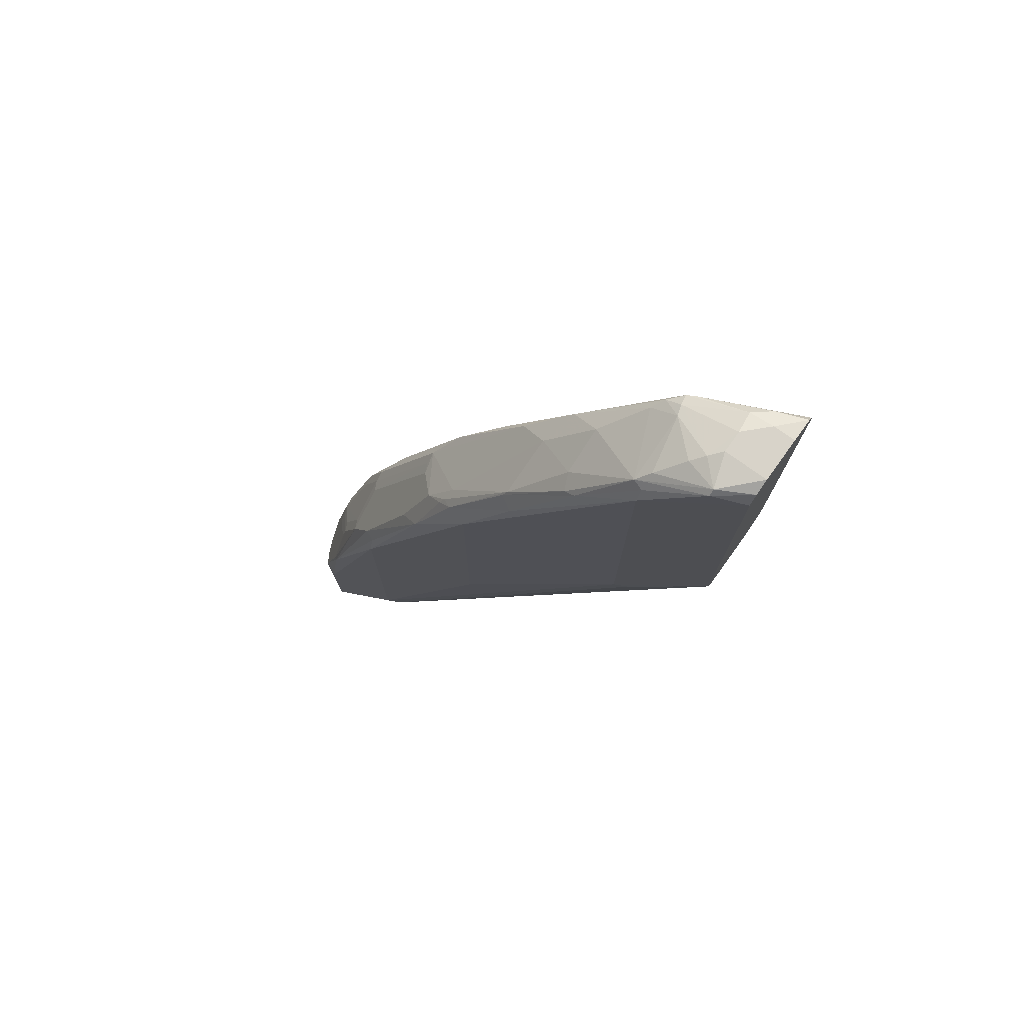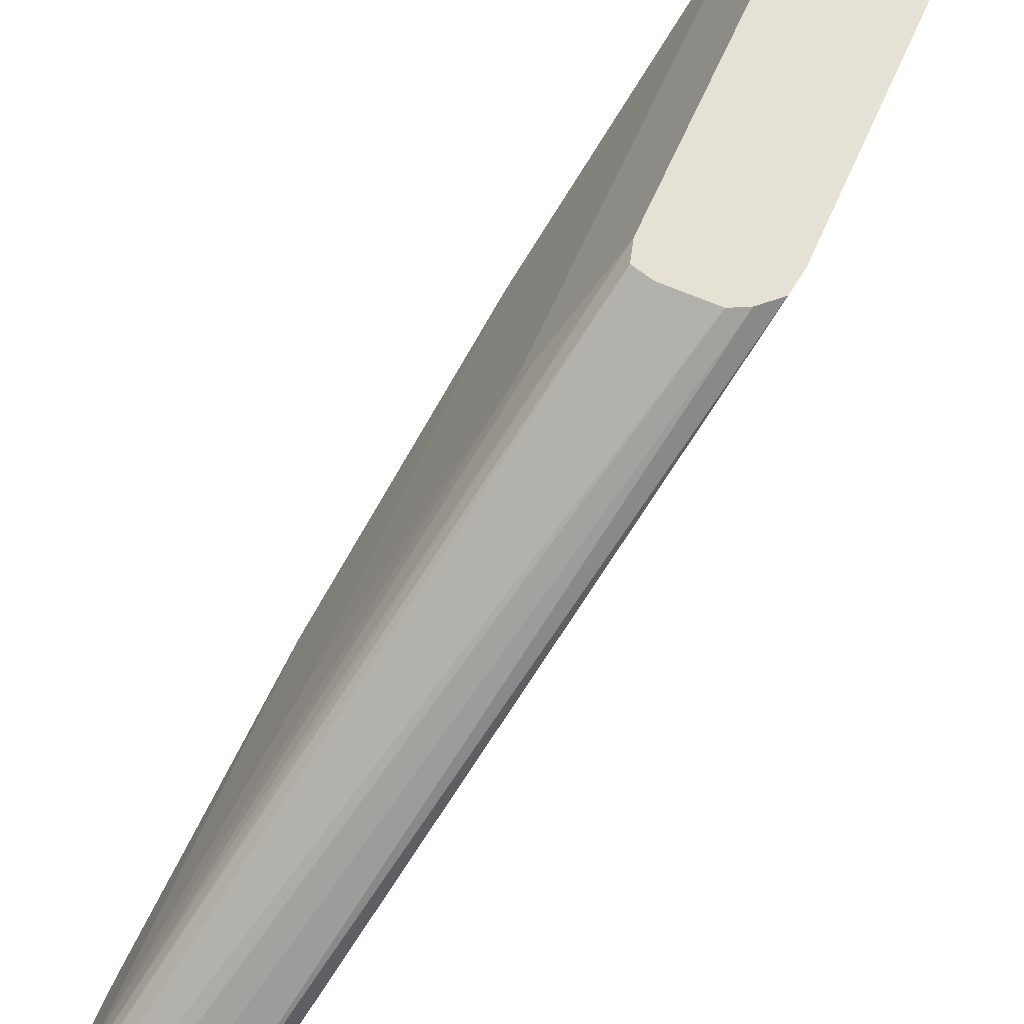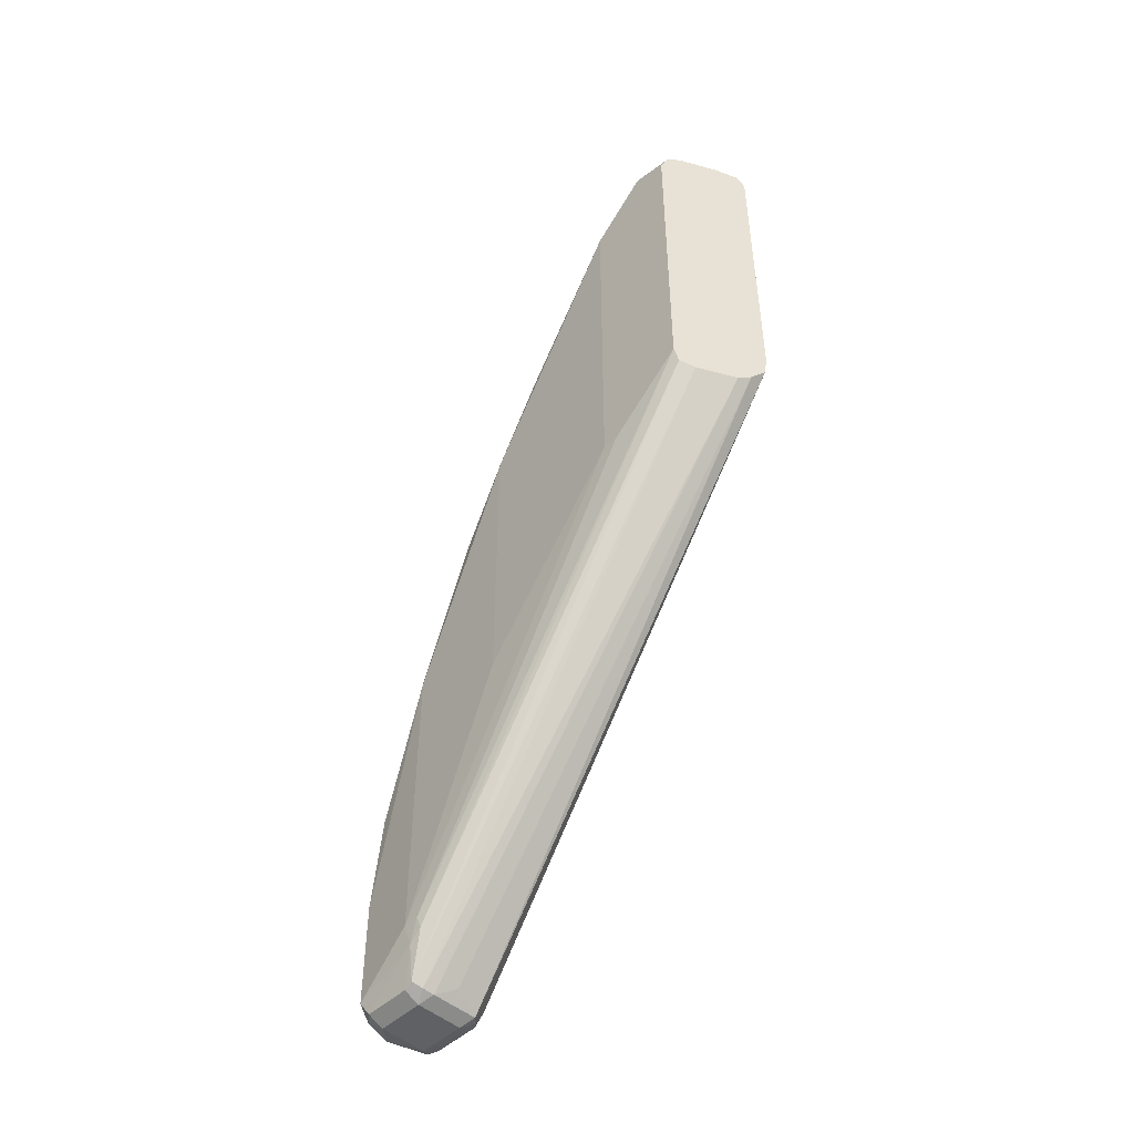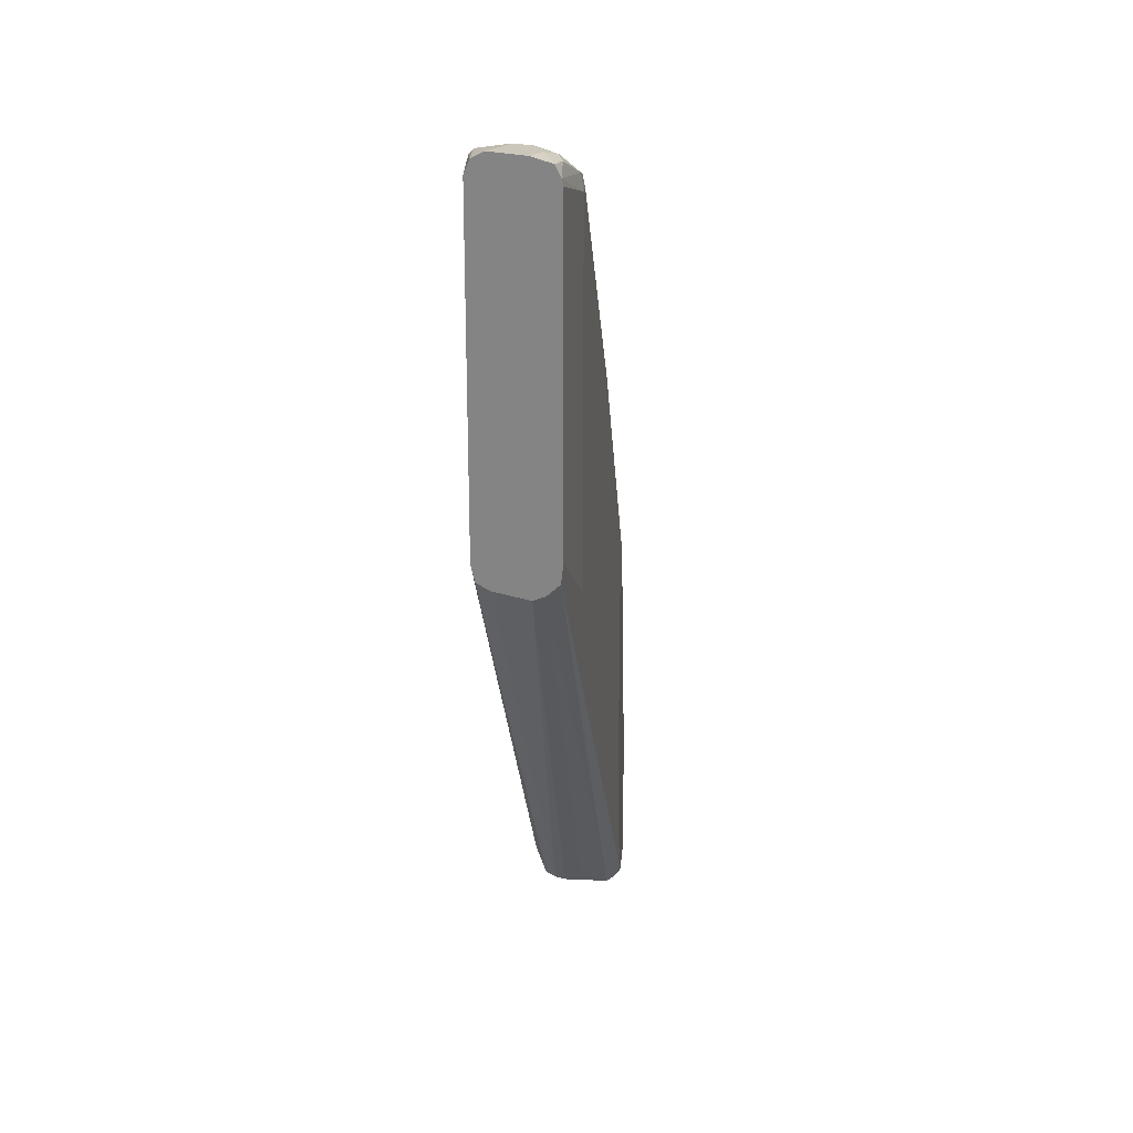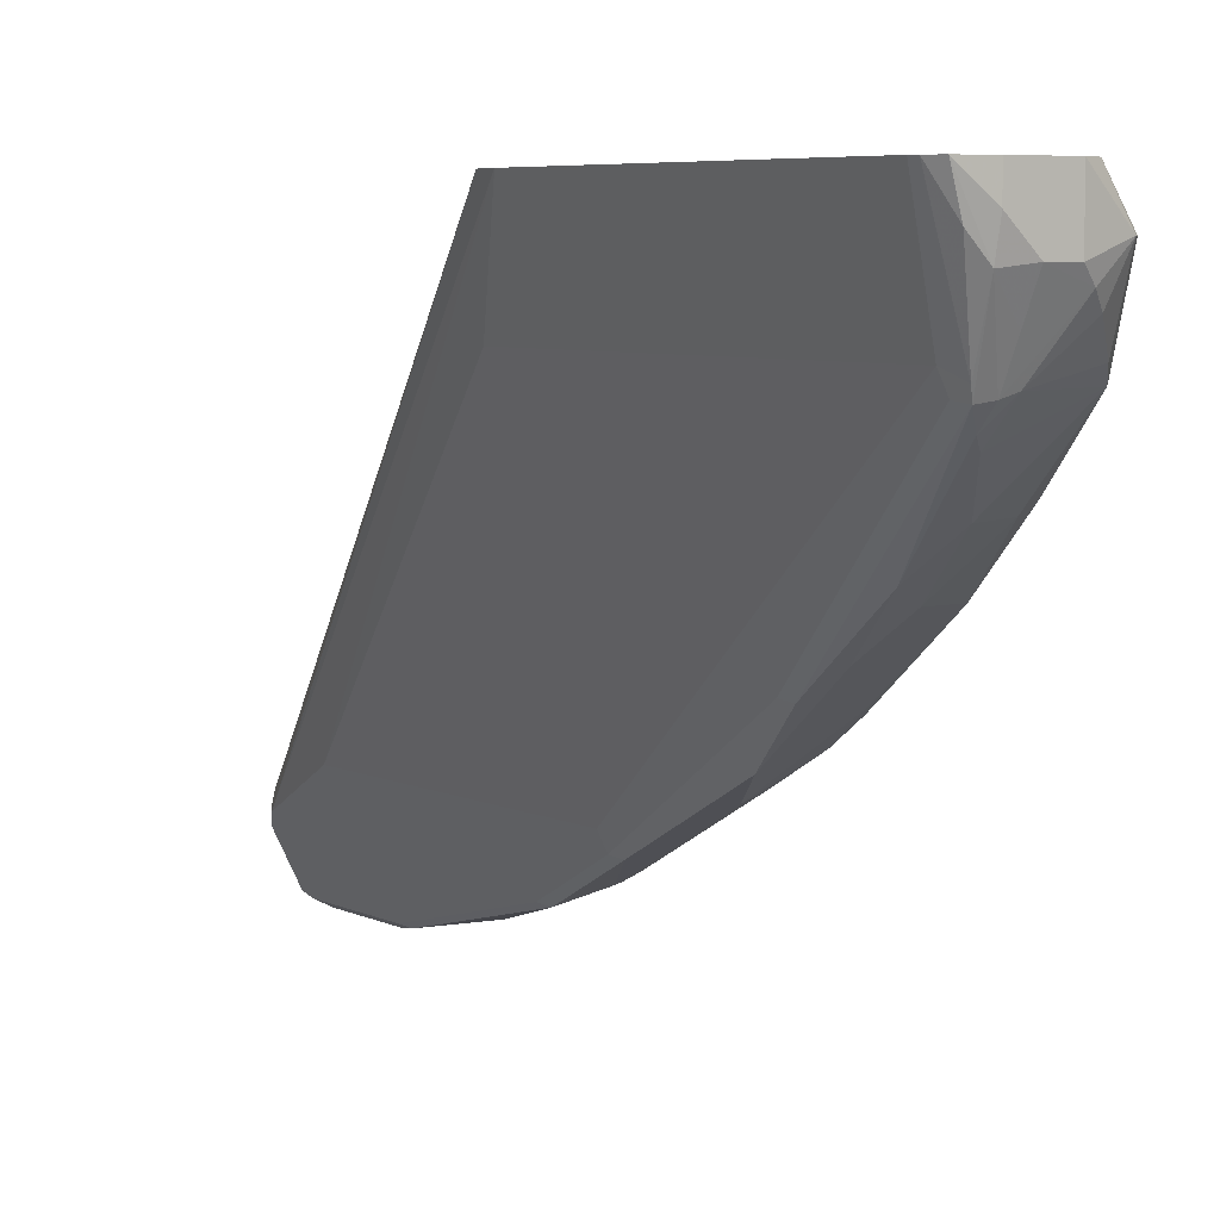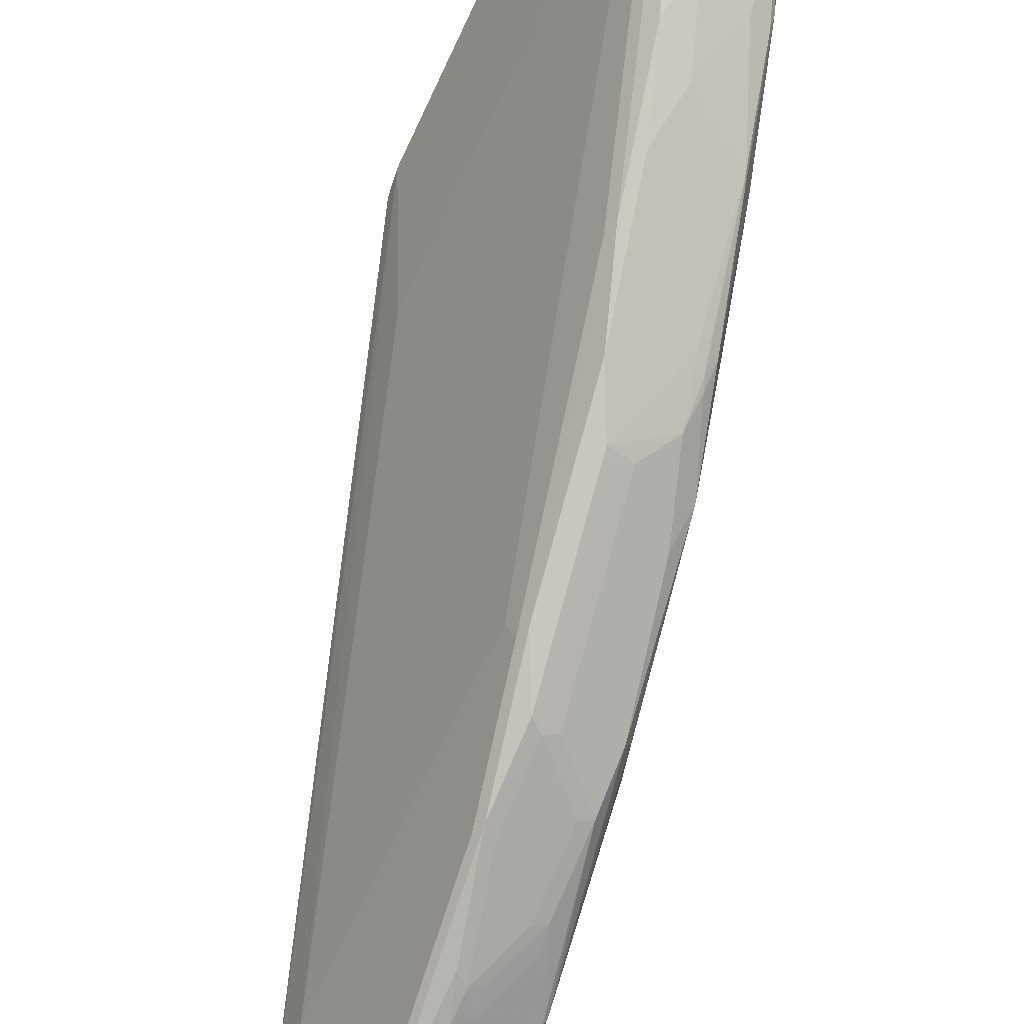
<metadata>
{"format":"obj","ext":"obj","renderer":"f3d","projection":"perspective","resolution":1024,"background":"white","views":[{"elev":76.0,"azim":-54.2,"up":"+Y"},{"elev":64.2,"azim":23.7,"up":"+Z"},{"elev":-48.5,"azim":-17.2,"up":"+Y"},{"elev":21.5,"azim":31.3,"up":"+Y"},{"elev":5.4,"azim":147.2,"up":"+Z"},{"elev":-67.3,"azim":155.0,"up":"+Z"}]}
</metadata>
<code>
v -0.1104 -0.0632 -0.2998
v -0.1421 -0.0632 -0.2998
v -0.09265 -0.06638 -0.2998
v -0.1105 -0.0632 -0.3157
v -0.1421 -0.0632 -0.3315
v -0.1657 -0.06709 -0.3236
v -0.1525 -0.06839 -0.2998
v -0.09998 -0.06846 -0.3209
v -0.1105 -0.06709 -0.3334
v -0.0879 -0.0743 -0.2998
v -0.1263 -0.0632 -0.3315
v -0.15 -0.06709 -0.3394
v -0.1697 -0.07105 -0.3236
v -0.1526 -0.06846 -0.2998
v -0.1579 -0.07306 -0.3473
v -0.1736 -0.08883 -0.363
v -0.1815 -0.09869 -0.3709
v -0.1158 -0.08422 -0.3683
v -0.1263 -0.07371 -0.3525
v -0.1184 -0.08682 -0.3749
v -0.1263 -0.08422 -0.3736
v -0.08676 -0.07897 -0.2998
v -0.1105 -0.09474 -0.363
v -0.1342 -0.08293 -0.3709
v -0.1579 -0.07897 -0.2998
v -0.1578 -0.07884 -0.2998
v -0.1842 -0.09999 -0.363
v -0.1894 -0.1105 -0.363
v -0.1342 -0.1027 -0.3907
v -0.1579 -0.1368 -0.4157
v -0.1894 -0.1526 -0.4157
v -0.2012 -0.1559 -0.4104
v -0.2012 -0.15 -0.4025
v -0.15 -0.1658 -0.438
v -0.1263 -0.09474 -0.3847
v -0.1158 -0.09474 -0.3736
v -0.1631 -0.2525 -0.484
v -0.1657 -0.2447 -0.4853
v -0.08676 -0.3157 -0.2998
v -0.1105 -0.3631 -0.363
v -0.1894 -0.4104 -0.5524
v -0.1579 -0.3313 -0.2998
v -0.221 -0.221 -0.442
v -0.2368 -0.2842 -0.4735
v -0.1894 -0.3788 -0.363
v -0.1736 -0.1842 -0.4472
v -0.2131 -0.2091 -0.4498
v -0.2157 -0.2158 -0.4525
v -0.1657 -0.2131 -0.4695
v -0.1815 -0.292 -0.5169
v -0.1947 -0.4104 -0.5629
v -0.1973 -0.4024 -0.5643
v -0.08869 -0.3313 -0.2998
v -0.2052 -0.7102 -0.584
v -0.1894 -0.6313 -0.5524
v -0.1578 -0.3315 -0.2998
v -0.1842 -0.3788 -0.3525
v -0.2631 -0.6787 -0.5419
v -0.2328 -0.2821 -0.4893
v -0.2486 -0.3394 -0.5129
v -0.2683 -0.4577 -0.5524
v -0.2368 -0.505 -0.4735
v -0.2683 -0.6787 -0.5524
v -0.1894 -0.2158 -0.463
v -0.2052 -0.2473 -0.4788
v -0.221 -0.2789 -0.4945
v -0.2289 -0.2881 -0.4972
v -0.1973 -0.3236 -0.5327
v -0.1999 -0.4419 -0.5734
v -0.2104 -0.4893 -0.5945
v -0.2131 -0.4814 -0.5958
v -0.2131 -0.434 -0.58
v -0.08875 -0.3315 -0.2998
v -0.2104 -0.7155 -0.5734
v -0.2131 -0.7221 -0.5761
v -0.2104 -0.7207 -0.584
v -0.2091 -0.7181 -0.5919
v -0.1933 -0.6392 -0.5603
v -0.1544 -0.3438 -0.2998
v -0.2604 -0.6865 -0.5406
v -0.2644 -0.6945 -0.5504
v -0.2315 -0.2947 -0.4998
v -0.2289 -0.3117 -0.5129
v -0.2446 -0.3591 -0.5287
v -0.2604 -0.4379 -0.5603
v -0.2644 -0.44 -0.5524
v -0.2801 -0.5603 -0.5919
v -0.2841 -0.6313 -0.5998
v -0.2841 -0.7102 -0.5998
v -0.2052 -0.3295 -0.5327
v -0.2131 -0.3276 -0.5287
v -0.1999 -0.6313 -0.5734
v -0.2157 -0.5524 -0.605
v -0.2262 -0.6313 -0.6261
v -0.2289 -0.6234 -0.6274
v -0.221 -0.4873 -0.5958
v -0.221 -0.44 -0.58
v -0.2289 -0.5445 -0.6116
v -0.2368 -0.5504 -0.6116
v -0.09994 -0.342 -0.2998
v -0.2289 -0.7142 -0.5603
v -0.2446 -0.7221 -0.5603
v -0.221 -0.7261 -0.584
v -0.1 -0.342 -0.2998
v -0.219 -0.7221 -0.5998
v -0.2157 -0.7102 -0.605
v -0.2249 -0.7181 -0.6234
v -0.1423 -0.3472 -0.2998
v -0.2604 -0.7181 -0.5564
v -0.2788 -0.7207 -0.5945
v -0.2631 -0.7207 -0.5629
v -0.2289 -0.4379 -0.5761
v -0.2604 -0.4695 -0.5761
v -0.2788 -0.5629 -0.5945
v -0.2788 -0.6261 -0.6103
v -0.2736 -0.6839 -0.6208
v -0.2736 -0.6997 -0.6208
v -0.271 -0.7129 -0.6182
v -0.2762 -0.7181 -0.6077
v -0.2262 -0.7102 -0.6261
v -0.2368 -0.7102 -0.6313
v -0.2368 -0.6471 -0.6313
v -0.2525 -0.4715 -0.58
v -0.2368 -0.5682 -0.6155
v -0.2473 -0.5629 -0.6103
v -0.2446 -0.5484 -0.6077
v -0.2604 -0.5169 -0.5919
v -0.2525 -0.5189 -0.5958
v -0.1104 -0.3472 -0.2998
v -0.2525 -0.7207 -0.5577
v -0.2525 -0.7261 -0.5682
v -0.2368 -0.7261 -0.6155
v -0.2315 -0.7207 -0.6261
v -0.1421 -0.3472 -0.2998
v -0.2683 -0.7261 -0.5998
v -0.2631 -0.5314 -0.5945
v -0.2683 -0.6313 -0.6155
v -0.2631 -0.6734 -0.6261
v -0.2525 -0.6787 -0.6313
v -0.2604 -0.7181 -0.6234
v -0.2525 -0.6945 -0.6313
v -0.2499 -0.7076 -0.6287
f 75 101 102
f 79 80 109
f 77 107 106
f 77 105 107
f 77 92 78
f 77 106 92
f 73 75 74
f 76 103 105
f 75 104 101
f 75 100 104
f 75 131 103
f 75 102 131
f 79 109 108
f 76 105 77
f 75 103 76
f 85 112 113
f 81 89 110
f 89 117 118
f 88 117 89
f 88 116 117
f 88 115 116
f 87 113 114
f 87 115 88
f 80 81 109
f 87 114 115
f 85 113 87
f 84 112 85
f 83 112 84
f 83 91 112
f 81 111 109
f 81 110 111
f 85 87 86
f 73 100 75
f 66 68 83
f 71 98 99
f 61 87 88
f 61 86 87
f 60 86 61
f 60 85 86
f 60 84 85
f 60 83 84
f 61 88 89
f 60 82 83
f 59 67 82
f 58 81 80
f 58 63 81
f 57 63 58
f 89 118 119
f 56 80 79
f 59 82 60
f 71 99 96
f 61 89 63
f 66 83 67
f 71 95 98
f 71 97 72
f 71 96 97
f 70 95 71
f 70 94 95
f 70 93 94
f 63 89 81
f 69 93 70
f 69 92 106
f 68 97 90
f 68 72 97
f 68 91 83
f 68 90 91
f 67 83 82
f 69 106 93
f 89 119 110
f 112 123 113
f 90 112 91
f 113 128 127
f 113 127 114
f 114 127 136
f 114 136 125
f 114 125 115
f 115 137 139
f 115 139 138
f 115 138 116
f 115 125 124
f 115 124 137
f 116 138 139
f 116 139 141
f 116 141 117
f 117 140 118
f 117 141 140
f 118 140 119
f 119 140 135
f 56 58 80
f 140 141 142
f 132 140 133
f 132 135 140
f 129 134 130
f 125 127 126
f 113 123 128
f 125 136 127
f 122 139 137
f 121 139 122
f 121 141 139
f 121 142 141
f 121 140 142
f 121 133 140
f 122 137 124
f 110 131 111
f 110 135 131
f 110 119 135
f 99 126 127
f 99 125 126
f 99 124 125
f 98 124 99
f 97 123 112
f 97 99 123
f 99 127 128
f 96 99 97
f 95 122 124
f 95 121 122
f 95 120 121
f 94 120 95
f 93 120 94
f 93 106 120
f 95 124 98
f 90 97 112
f 99 128 123
f 101 129 102
f 109 130 134
f 109 131 130
f 109 111 131
f 108 109 134
f 107 121 120
f 107 133 121
f 101 104 129
f 106 107 120
f 105 132 133
f 103 135 132
f 103 131 135
f 103 132 105
f 102 129 130
f 102 130 131
f 105 133 107
f 54 73 74
f 34 38 50
f 54 77 78
f 8 10 18
f 8 18 9
f 54 78 55
f 9 18 20
f 9 20 21
f 9 21 19
f 10 22 23
f 10 23 18
f 11 19 12
f 12 19 21
f 12 21 24
f 12 24 15
f 13 25 26
f 13 26 14
f 13 17 27
f 13 27 28
f 13 28 25
f 20 37 38
f 20 36 37
f 20 23 36
f 20 35 21
f 20 34 35
f 18 23 20
f 6 17 13
f 17 33 27
f 17 31 32
f 17 30 31
f 17 29 30
f 17 24 29
f 16 24 17
f 15 24 16
f 17 32 33
f 6 16 17
f 6 15 16
f 6 12 15
f 1 73 53
f 1 100 73
f 1 104 100
f 1 129 104
f 1 134 129
f 1 108 134
f 1 53 39
f 1 79 108
f 1 42 56
f 1 25 42
f 1 26 25
f 1 14 26
f 1 7 14
f 1 2 7
f 1 56 79
f 20 38 34
f 1 39 22
f 1 10 3
f 6 14 7
f 6 13 14
f 5 12 6
f 5 11 12
f 4 9 11
f 3 10 8
f 1 22 10
f 3 9 4
f 2 6 7
f 2 5 6
f 1 5 2
f 1 11 5
f 1 4 11
f 1 3 4
f 3 8 9
f 21 35 24
f 9 19 11
f 22 40 23
f 42 57 58
f 42 58 56
f 43 48 59
f 43 59 60
f 43 60 44
f 44 60 61
f 44 61 63
f 44 63 62
f 45 62 63
f 45 63 57
f 46 49 64
f 46 64 47
f 47 64 65
f 47 65 66
f 47 66 67
f 47 67 59
f 47 59 48
f 54 76 77
f 54 75 76
f 54 74 75
f 22 39 40
f 52 72 68
f 52 71 72
f 42 45 57
f 52 70 71
f 51 69 70
f 50 52 68
f 49 65 64
f 49 66 65
f 49 68 66
f 49 50 68
f 51 70 52
f 41 69 51
f 53 73 54
f 41 78 92
f 29 34 30
f 29 35 34
f 28 62 45
f 28 44 62
f 28 43 44
f 28 33 43
f 30 34 46
f 27 33 28
f 25 28 45
f 24 35 29
f 23 51 36
f 23 41 51
f 23 40 55
f 41 92 69
f 25 45 42
f 30 46 31
f 23 55 41
f 31 47 32
f 31 46 47
f 39 55 40
f 39 54 55
f 39 53 54
f 37 52 50
f 37 51 52
f 37 50 38
f 41 55 78
f 34 50 49
f 34 49 46
f 33 48 43
f 32 48 33
f 32 47 48
f 36 51 37

</code>
